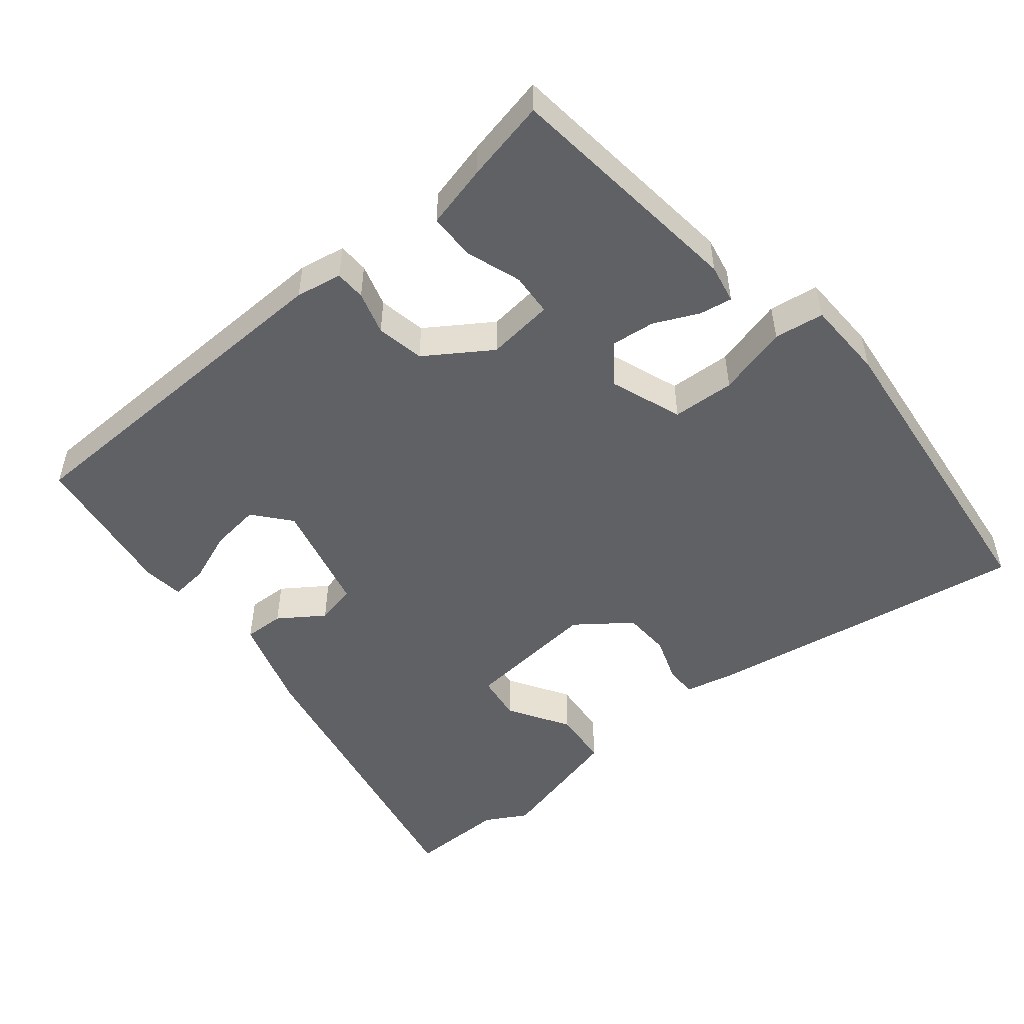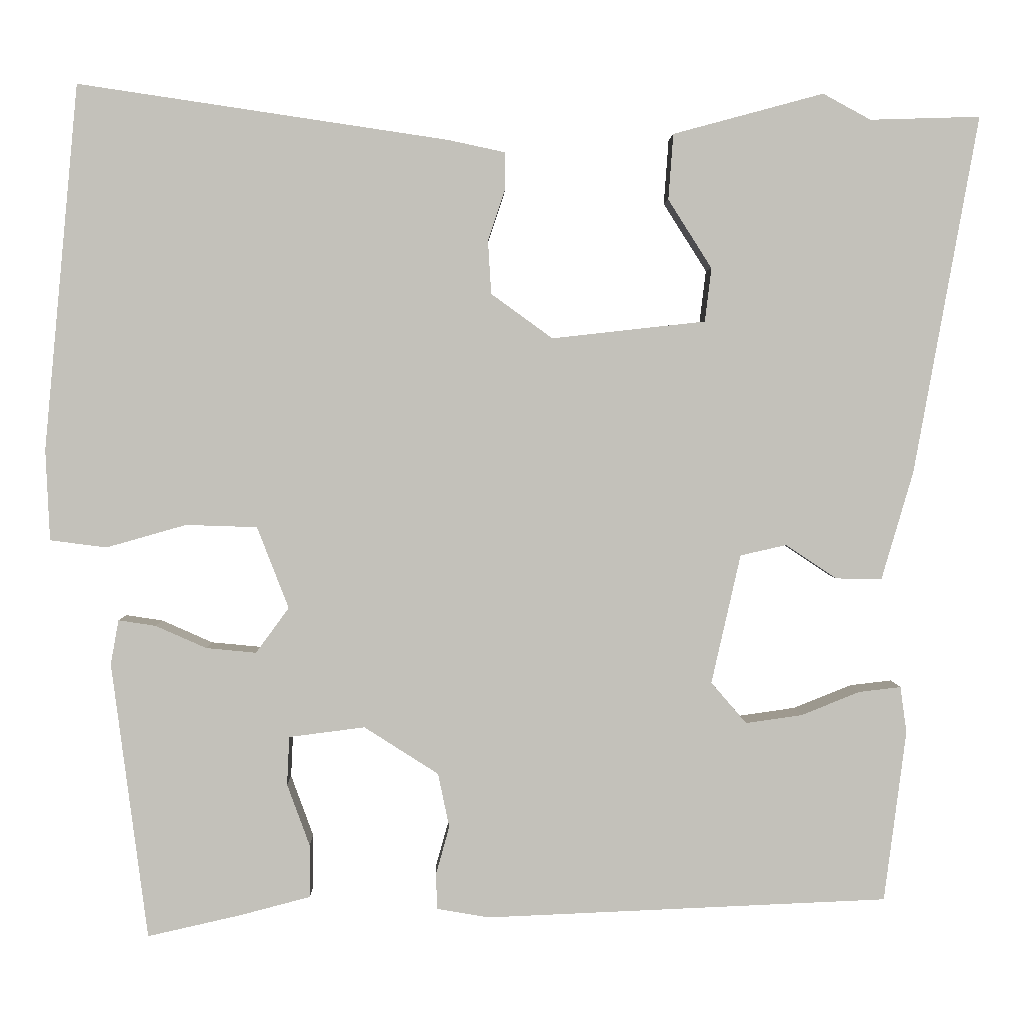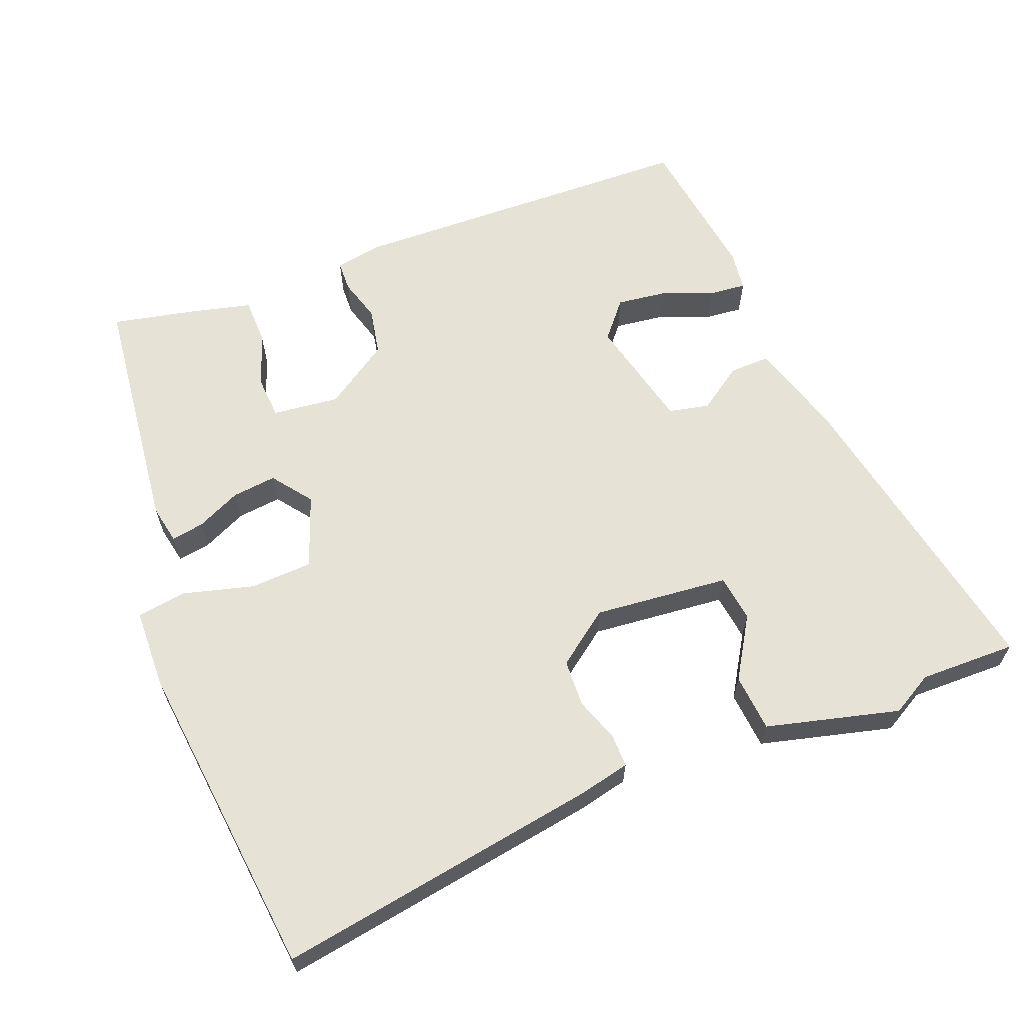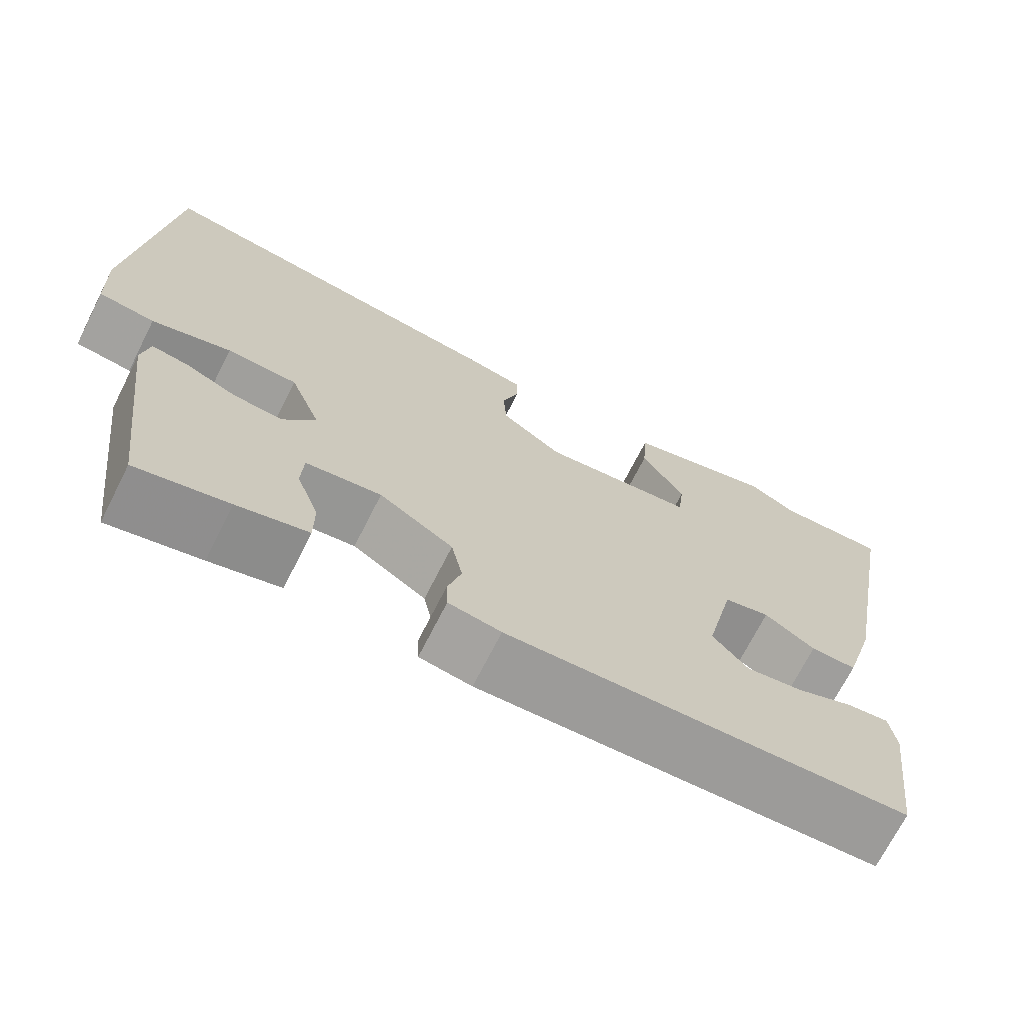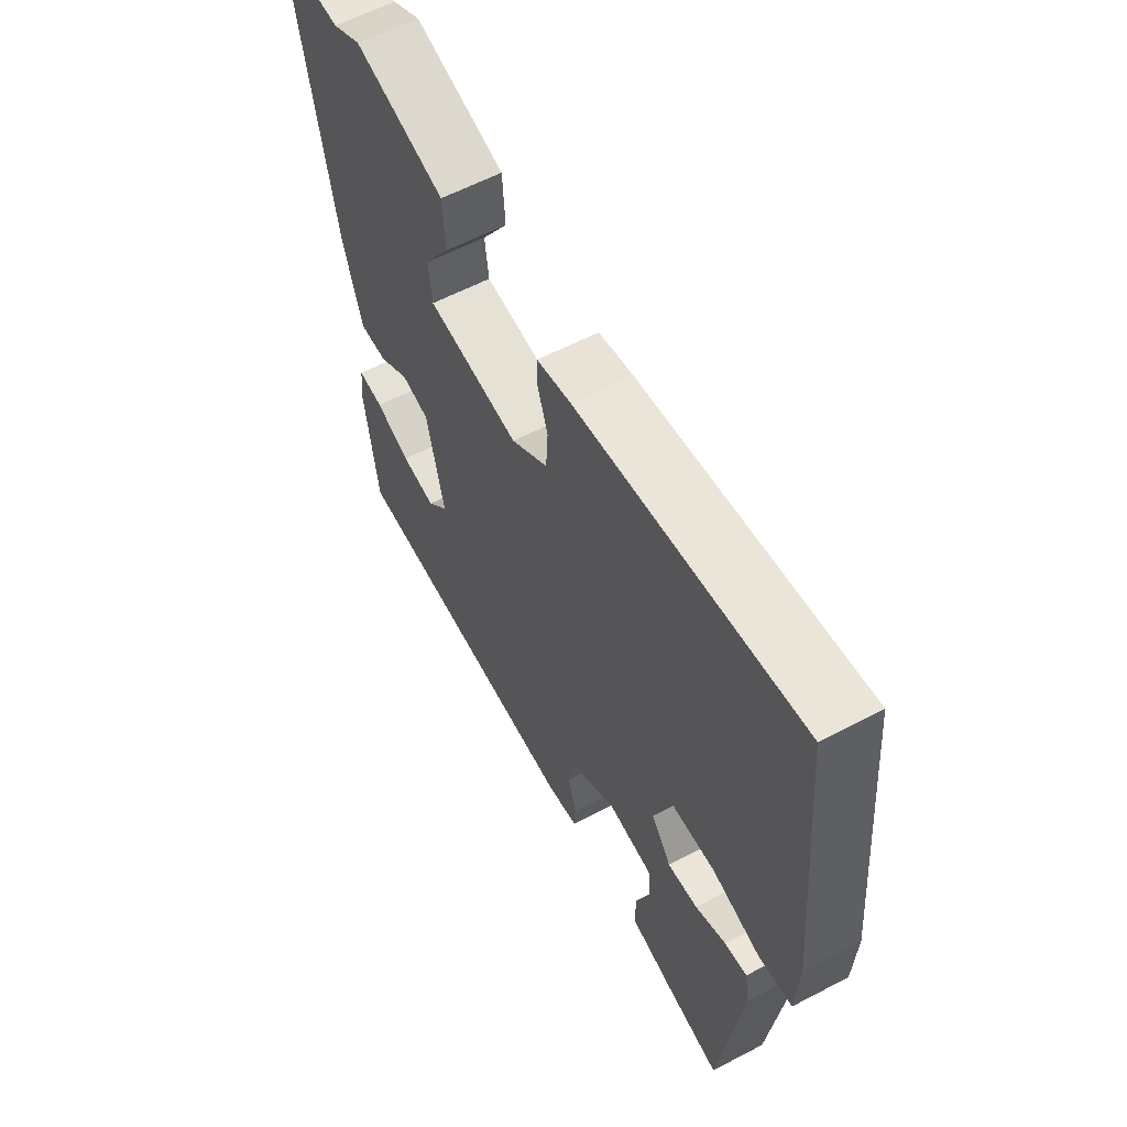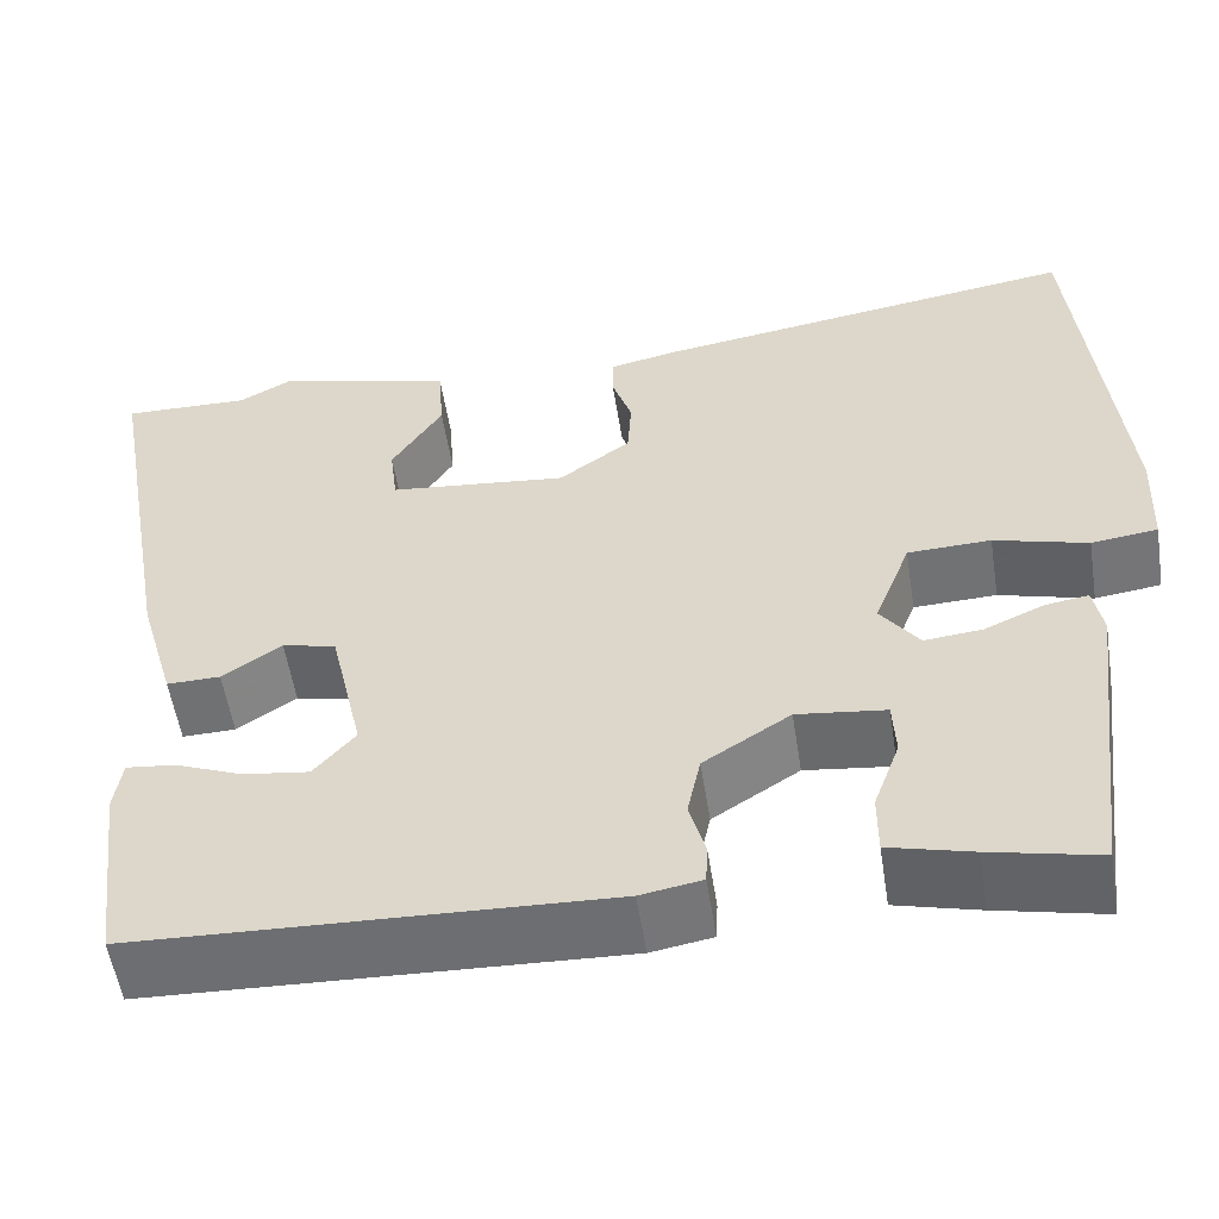
<metadata>
{"format":"obj","ext":"obj","renderer":"f3d","projection":"perspective","resolution":1024,"background":"white","views":[{"elev":-50.3,"azim":-141.5,"up":"+Y"},{"elev":2.8,"azim":-1.1,"up":"+Z"},{"elev":63.1,"azim":-22.2,"up":"+Y"},{"elev":-70.6,"azim":-26.9,"up":"+Z"},{"elev":59.9,"azim":-118.3,"up":"+Z"},{"elev":-55.0,"azim":-171.1,"up":"+Z"}]}
</metadata>
<code>
v -0.493 0.07 0.542
v -0.035 0.07 0.474
v 0.035 0.07 0.459
v 0.035 0.07 0.413
v 0.014 0.07 0.35
v 0.018 0.07 0.284
v 0.094 0.07 0.229
v 0.284 0.07 0.25
v 0.292 0.07 0.316
v 0.238 0.07 0.401
v 0.244 0.07 0.482
v 0.43 0.07 0.532
v 0.489 0.07 0.5
v 0.625 0.07 0.504
v 0.546 0.07 0.062
v 0.507 0.07 -0.072
v 0.45 0.07 -0.071
v 0.387 0.07 -0.029
v 0.33 0.07 -0.042
v 0.294 0.07 -0.202
v 0.338 0.07 -0.253
v 0.408 0.07 -0.243
v 0.48 0.07 -0.214
v 0.532 0.07 -0.208
v 0.54 0.07 -0.265
v 0.513 0.07 -0.477
v 0.015 0.07 -0.498
v -0.05 0.07 -0.487
v -0.052 0.07 -0.444
v -0.035 0.07 -0.383
v -0.049 0.07 -0.316
v -0.141 0.07 -0.257
v -0.235 0.07 -0.269
v -0.238 0.07 -0.329
v -0.21 0.07 -0.406
v -0.21 0.07 -0.471
v -0.298 0.07 -0.494
v -0.413 0.07 -0.52
v -0.457 0.07 -0.177
v -0.447 0.07 -0.122
v -0.401 0.07 -0.129
v -0.338 0.07 -0.157
v -0.276 0.07 -0.163
v -0.235 0.07 -0.107
v -0.274 0.07 -0.006
v -0.362 0.07 -0.003
v -0.461 0.07 -0.031
v -0.531 0.07 -0.022
v -0.536 0.07 0.09
v -0.493 0 0.542
v -0.035 0 0.474
v 0.035 0 0.459
v 0.035 0 0.413
v 0.014 0 0.35
v 0.018 0 0.284
v 0.094 0 0.229
v 0.284 0 0.25
v 0.292 0 0.316
v 0.238 0 0.401
v 0.244 0 0.482
v 0.43 0 0.532
v 0.489 0 0.5
v 0.625 0 0.504
v 0.546 0 0.062
v 0.507 0 -0.072
v 0.45 0 -0.071
v 0.387 0 -0.029
v 0.33 0 -0.042
v 0.294 0 -0.202
v 0.338 0 -0.253
v 0.408 0 -0.243
v 0.48 0 -0.214
v 0.532 0 -0.208
v 0.54 0 -0.265
v 0.513 0 -0.477
v 0.015 0 -0.498
v -0.05 0 -0.487
v -0.052 0 -0.444
v -0.035 0 -0.383
v -0.049 0 -0.316
v -0.141 0 -0.257
v -0.235 0 -0.269
v -0.238 0 -0.329
v -0.21 0 -0.406
v -0.21 0 -0.471
v -0.298 0 -0.494
v -0.413 0 -0.52
v -0.457 0 -0.177
v -0.447 0 -0.122
v -0.401 0 -0.129
v -0.338 0 -0.157
v -0.276 0 -0.163
v -0.235 0 -0.107
v -0.274 0 -0.006
v -0.362 0 -0.003
v -0.461 0 -0.031
v -0.531 0 -0.022
v -0.536 0 0.09
f 46 47 48 49
f 45 46 49 1
f 39 40 41 42
f 39 42 43
f 38 39 43
f 37 38 43 44
f 34 35 36 37
f 33 34 37 44
f 27 28 29 30
f 27 30 31
f 26 27 31
f 25 26 31 32
f 22 23 24 25
f 21 22 25
f 15 16 17 18
f 13 14 15 18
f 13 18 19
f 12 13 19
f 9 10 11 12
f 8 9 12 19
f 7 8 19 20
f 2 3 4 5
f 45 1 2 5
f 44 45 5 6
f 32 33 44 6
f 21 25 32
f 20 21 32
f 6 7 20 32
f 98 97 96 95
f 50 98 95 94
f 91 90 89 88
f 92 91 88
f 92 88 87
f 93 92 87 86
f 86 85 84 83
f 93 86 83 82
f 79 78 77 76
f 80 79 76
f 80 76 75
f 81 80 75 74
f 74 73 72 71
f 74 71 70
f 67 66 65 64
f 67 64 63 62
f 68 67 62
f 68 62 61
f 61 60 59 58
f 68 61 58 57
f 69 68 57 56
f 54 53 52 51
f 54 51 50 94
f 55 54 94 93
f 55 93 82 81
f 81 74 70
f 81 70 69
f 81 69 56 55
f 1 50 51 2
f 2 51 52 3
f 3 52 53 4
f 4 53 54 5
f 5 54 55 6
f 6 55 56 7
f 7 56 57 8
f 8 57 58 9
f 9 58 59 10
f 10 59 60 11
f 11 60 61 12
f 12 61 62 13
f 13 62 63 14
f 14 63 64 15
f 15 64 65 16
f 16 65 66 17
f 17 66 67 18
f 18 67 68 19
f 19 68 69 20
f 20 69 70 21
f 21 70 71 22
f 22 71 72 23
f 23 72 73 24
f 24 73 74 25
f 25 74 75 26
f 26 75 76 27
f 27 76 77 28
f 28 77 78 29
f 29 78 79 30
f 30 79 80 31
f 31 80 81 32
f 32 81 82 33
f 33 82 83 34
f 34 83 84 35
f 35 84 85 36
f 36 85 86 37
f 37 86 87 38
f 38 87 88 39
f 39 88 89 40
f 40 89 90 41
f 41 90 91 42
f 42 91 92 43
f 43 92 93 44
f 44 93 94 45
f 45 94 95 46
f 46 95 96 47
f 47 96 97 48
f 48 97 98 49
f 49 98 50 1

</code>
